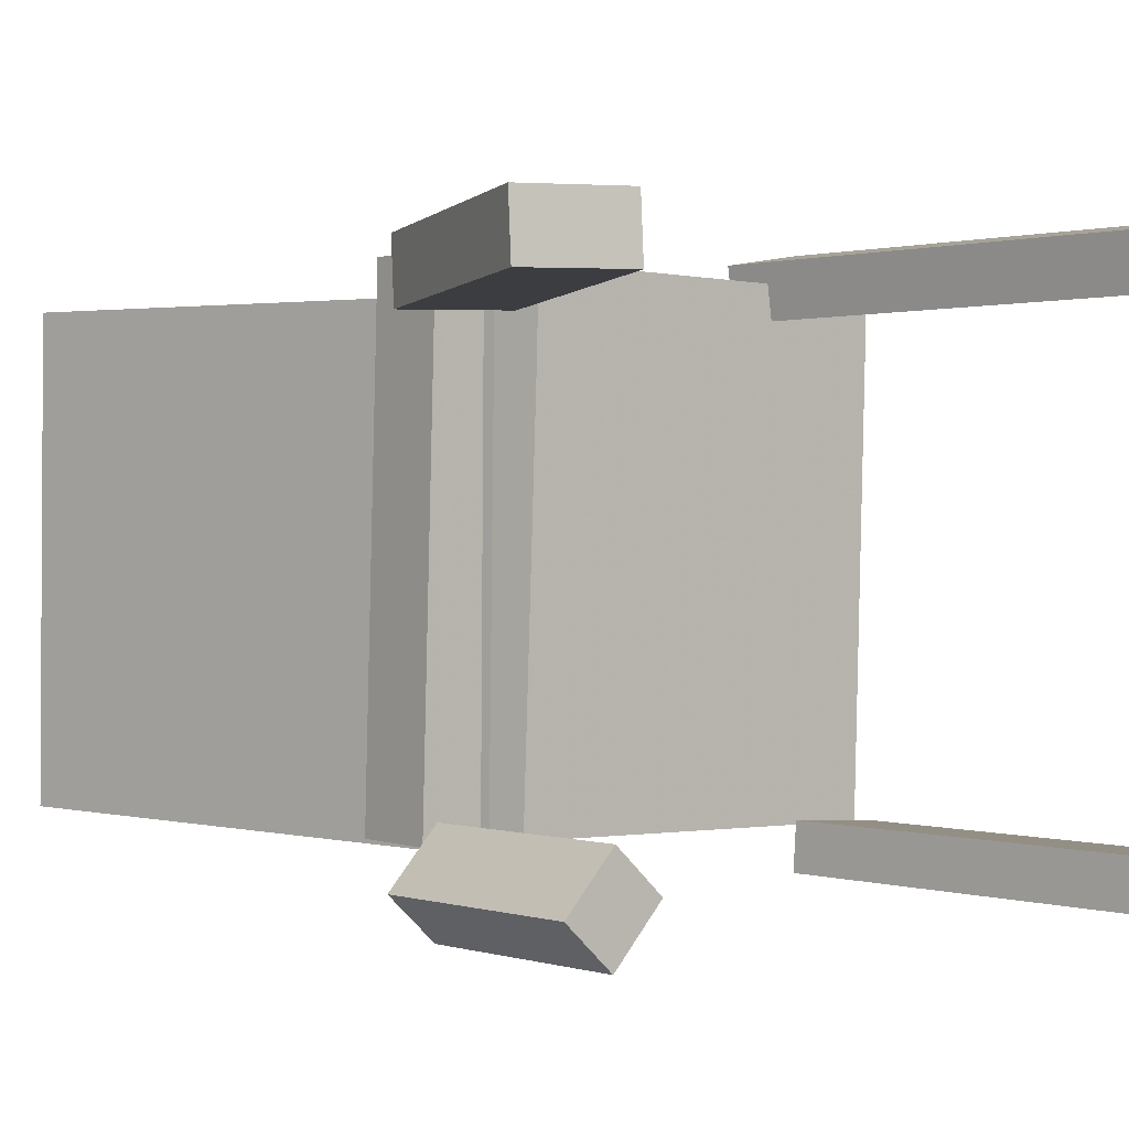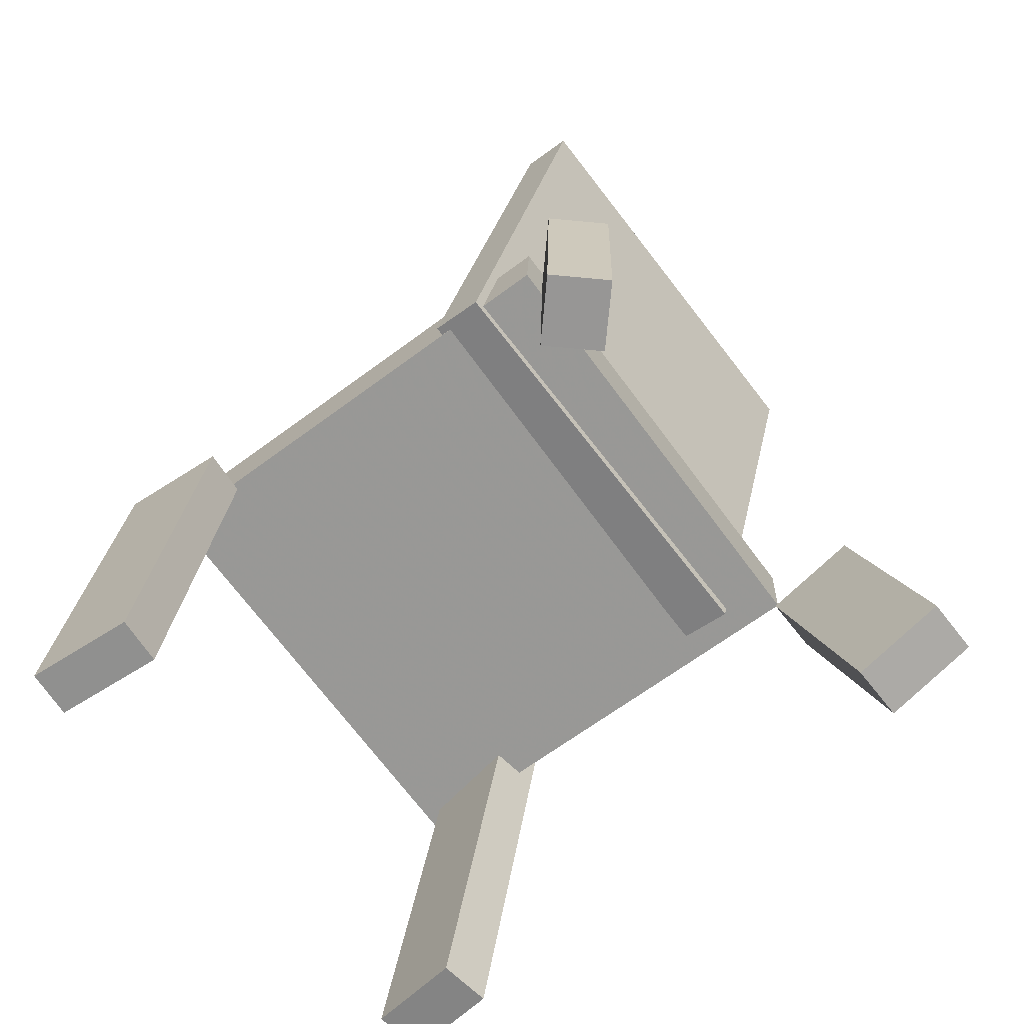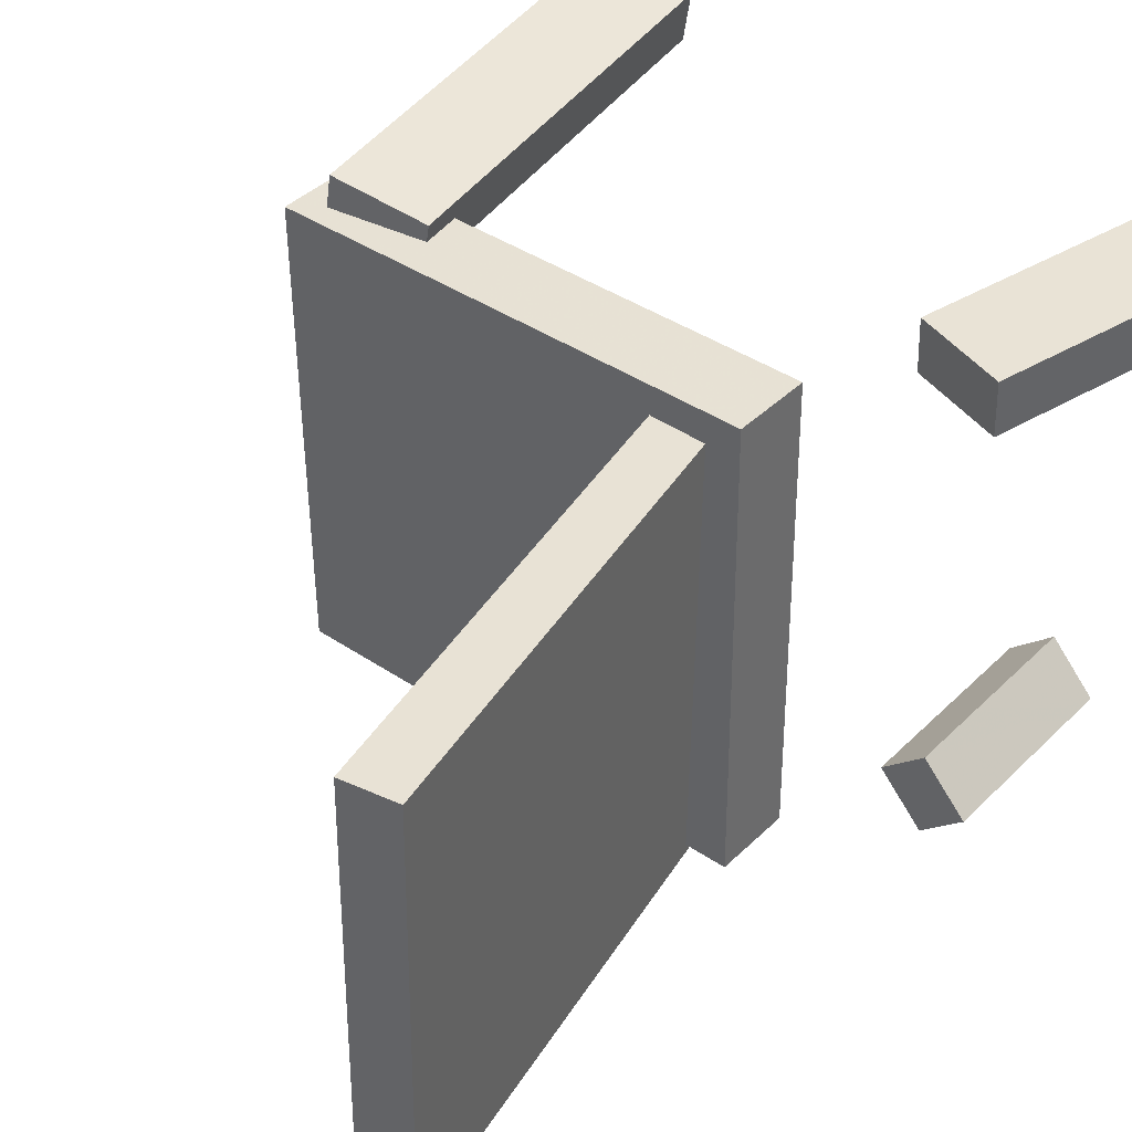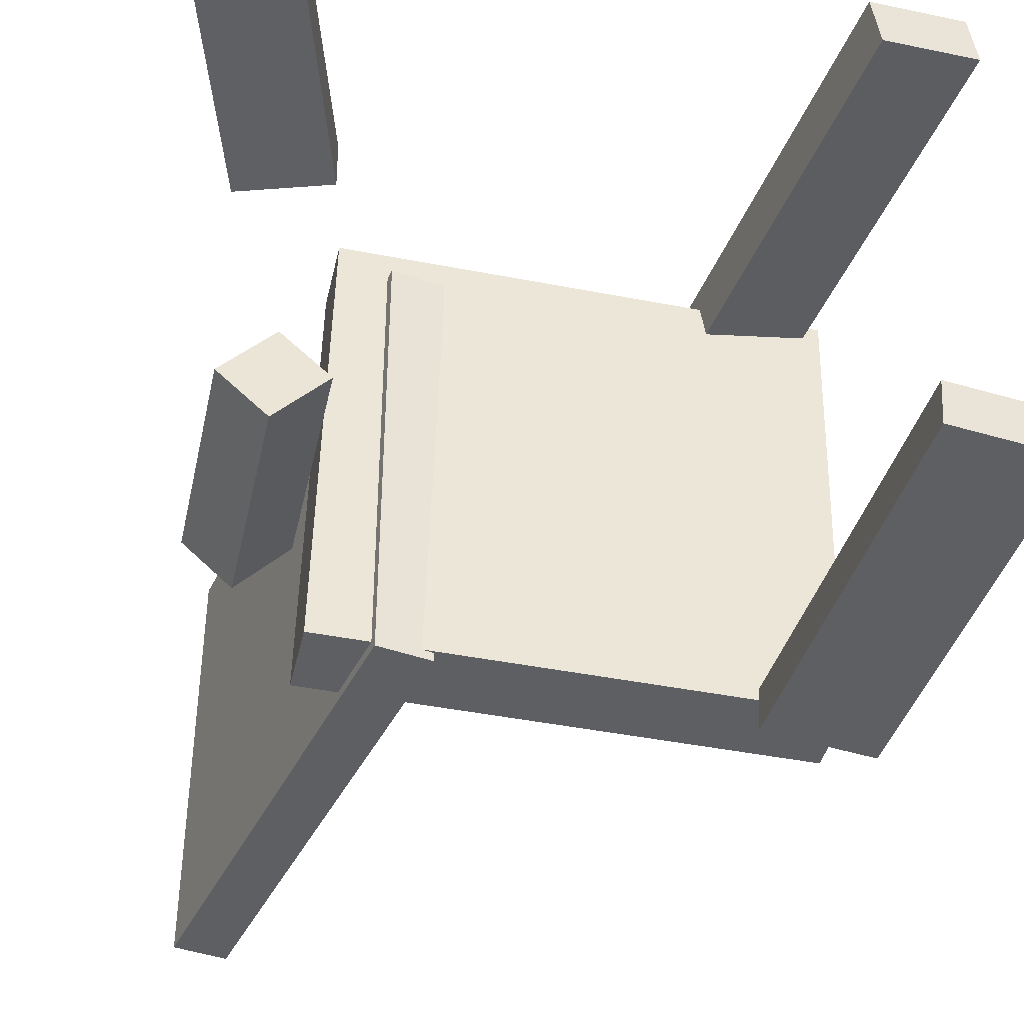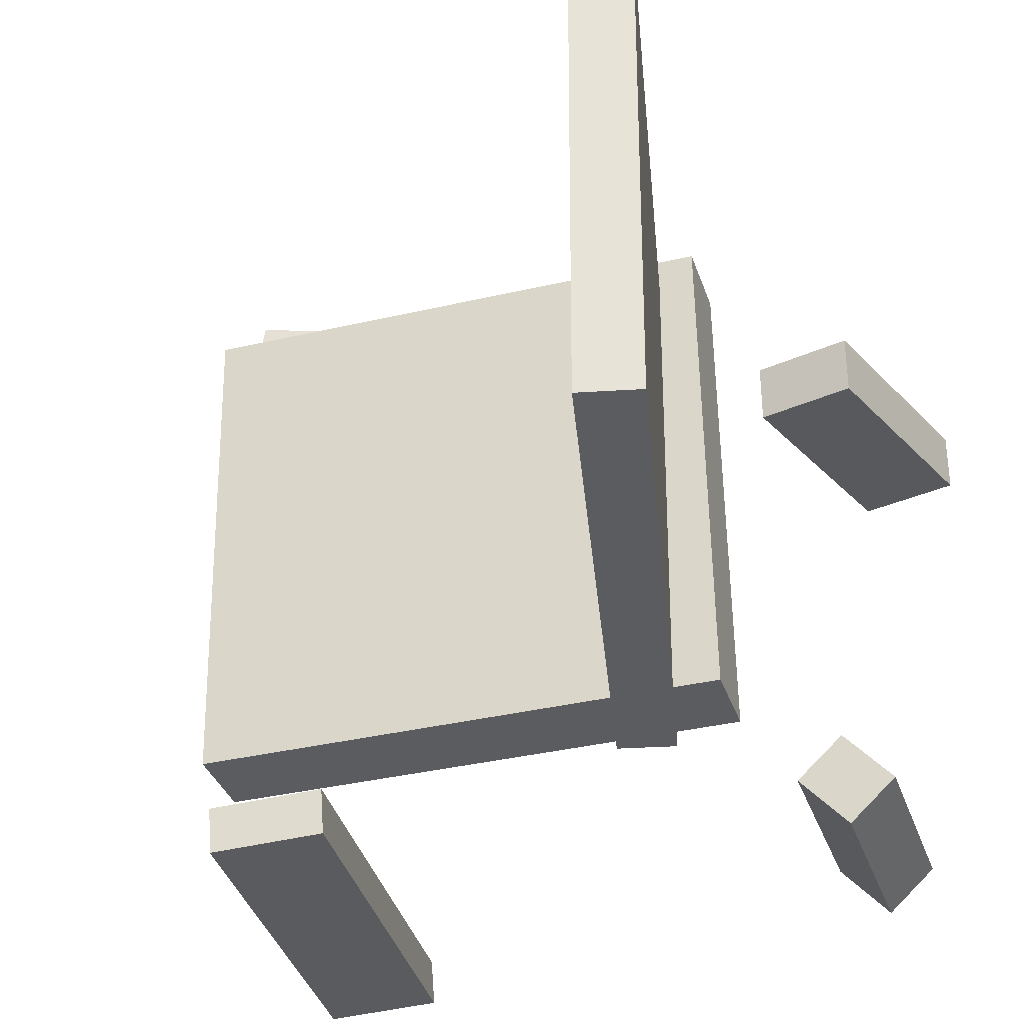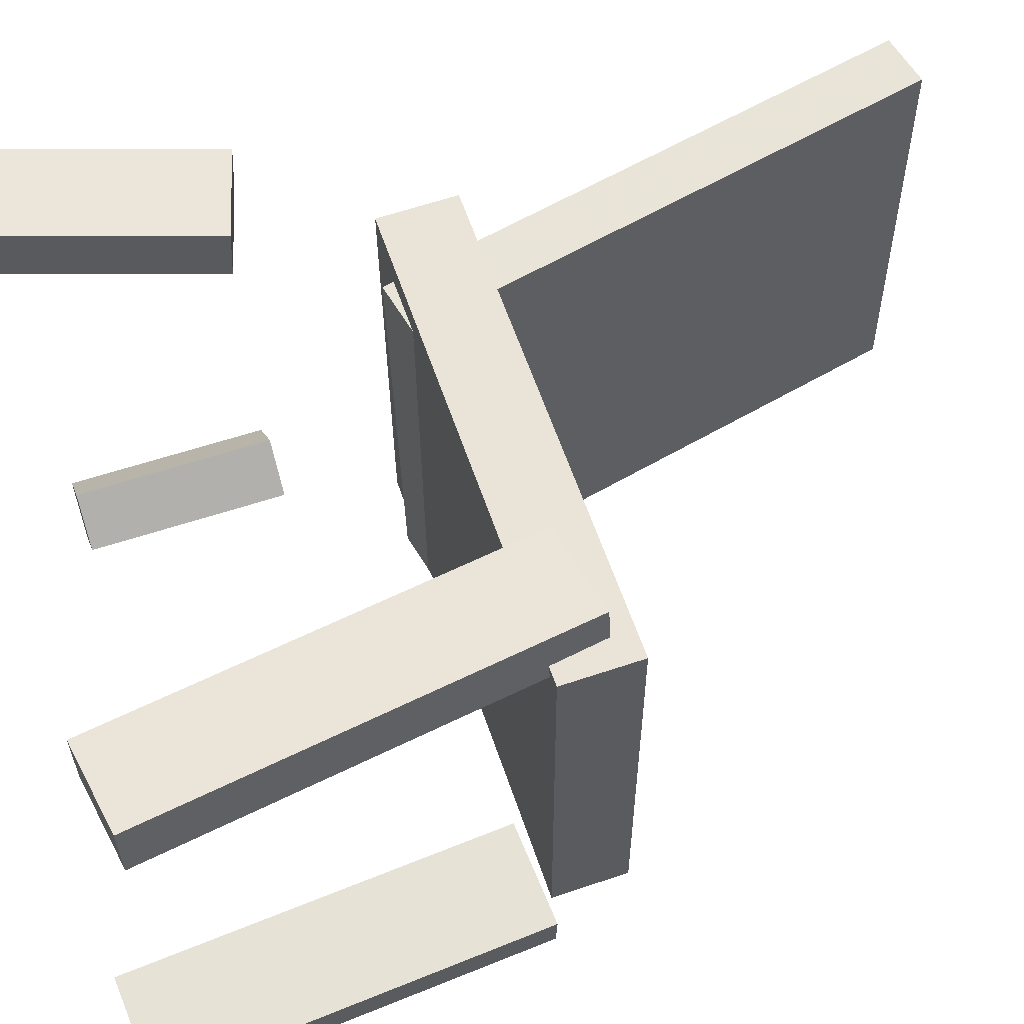
<metadata>
{"format":"obj","ext":"obj","renderer":"f3d","projection":"perspective","resolution":1024,"background":"white","views":[{"elev":0.8,"azim":-37.7,"up":"+Z"},{"elev":-69.4,"azim":-142.2,"up":"+Y"},{"elev":41.1,"azim":-137.9,"up":"+Z"},{"elev":-41.1,"azim":-10.5,"up":"+Z"},{"elev":-32.9,"azim":-161.3,"up":"+Z"},{"elev":59.8,"azim":72.9,"up":"+Z"}]}
</metadata>
<code>
v 0.2723 -0.03336 -0.2024
v 0.2806 -0.03766 0.2136
v -0.1527 -0.04721 -0.194
v -0.1444 -0.05151 0.2219
v 0.27 0.0353 -0.2016
v 0.2784 0.031 0.2143
v -0.1549 0.02145 -0.1933
v -0.1466 0.01715 0.2227
f 1.0 7.0 5.0
f 1.0 3.0 7.0
f 1.0 4.0 3.0
f 1.0 2.0 4.0
f 3.0 8.0 7.0
f 3.0 4.0 8.0
f 5.0 7.0 8.0
f 5.0 8.0 6.0
f 1.0 5.0 6.0
f 1.0 6.0 2.0
f 2.0 6.0 8.0
f 2.0 8.0 4.0
v 0.2376 -0.3757 0.1911
v 0.2308 -0.3764 0.2359
v 0.1715 -0.004442 0.1867
v 0.1647 -0.005122 0.2315
v 0.323 -0.3603 0.2044
v 0.3162 -0.361 0.2492
v 0.2569 0.01092 0.1999
v 0.25 0.01024 0.2448
f 9.0 15.0 13.0
f 9.0 11.0 15.0
f 9.0 12.0 11.0
f 9.0 10.0 12.0
f 11.0 16.0 15.0
f 11.0 12.0 16.0
f 13.0 15.0 16.0
f 13.0 16.0 14.0
f 9.0 13.0 14.0
f 9.0 14.0 10.0
f 10.0 14.0 16.0
f 10.0 16.0 12.0
v -0.09949 -0.05292 -0.2039
v -0.09923 -0.05948 0.1942
v -0.2095 0.4103 -0.1962
v -0.2092 0.4038 0.2019
v -0.05288 -0.04185 -0.2037
v -0.05262 -0.04842 0.1944
v -0.1629 0.4214 -0.196
v -0.1626 0.4148 0.2021
f 17.0 23.0 21.0
f 17.0 19.0 23.0
f 17.0 20.0 19.0
f 17.0 18.0 20.0
f 19.0 24.0 23.0
f 19.0 20.0 24.0
f 21.0 23.0 24.0
f 21.0 24.0 22.0
f 17.0 21.0 22.0
f 17.0 22.0 18.0
f 18.0 22.0 24.0
f 18.0 24.0 20.0
v -0.2129 -0.3649 0.1846
v -0.2131 -0.362 0.2345
v -0.2958 -0.343 0.1831
v -0.296 -0.3401 0.233
v -0.1601 -0.166 0.1735
v -0.1603 -0.1632 0.2234
v -0.243 -0.1441 0.1719
v -0.2432 -0.1413 0.2219
f 25.0 31.0 29.0
f 25.0 27.0 31.0
f 25.0 28.0 27.0
f 25.0 26.0 28.0
f 27.0 32.0 31.0
f 27.0 28.0 32.0
f 29.0 31.0 32.0
f 29.0 32.0 30.0
f 25.0 29.0 30.0
f 25.0 30.0 26.0
f 26.0 30.0 32.0
f 26.0 32.0 28.0
v -0.2476 -0.3317 -0.2076
v -0.2069 -0.3303 -0.1636
v -0.2532 -0.151 -0.2084
v -0.2124 -0.1496 -0.1644
v -0.209 -0.3307 -0.2434
v -0.1683 -0.3292 -0.1994
v -0.2146 -0.15 -0.2442
v -0.1738 -0.1485 -0.2002
f 33.0 39.0 37.0
f 33.0 35.0 39.0
f 33.0 36.0 35.0
f 33.0 34.0 36.0
f 35.0 40.0 39.0
f 35.0 36.0 40.0
f 37.0 39.0 40.0
f 37.0 40.0 38.0
f 33.0 37.0 38.0
f 33.0 38.0 34.0
f 34.0 38.0 40.0
f 34.0 40.0 36.0
v 0.2003 -0.04463 -0.1966
v 0.2956 -0.03544 -0.2036
v 0.1973 -0.04472 -0.2371
v 0.2927 -0.03553 -0.2442
v 0.2345 -0.4006 -0.1983
v 0.3299 -0.3914 -0.2054
v 0.2315 -0.4007 -0.2388
v 0.3269 -0.3915 -0.2459
f 41.0 47.0 45.0
f 41.0 43.0 47.0
f 41.0 44.0 43.0
f 41.0 42.0 44.0
f 43.0 48.0 47.0
f 43.0 44.0 48.0
f 45.0 47.0 48.0
f 45.0 48.0 46.0
f 41.0 45.0 46.0
f 41.0 46.0 42.0
f 42.0 46.0 48.0
f 42.0 48.0 44.0

</code>
